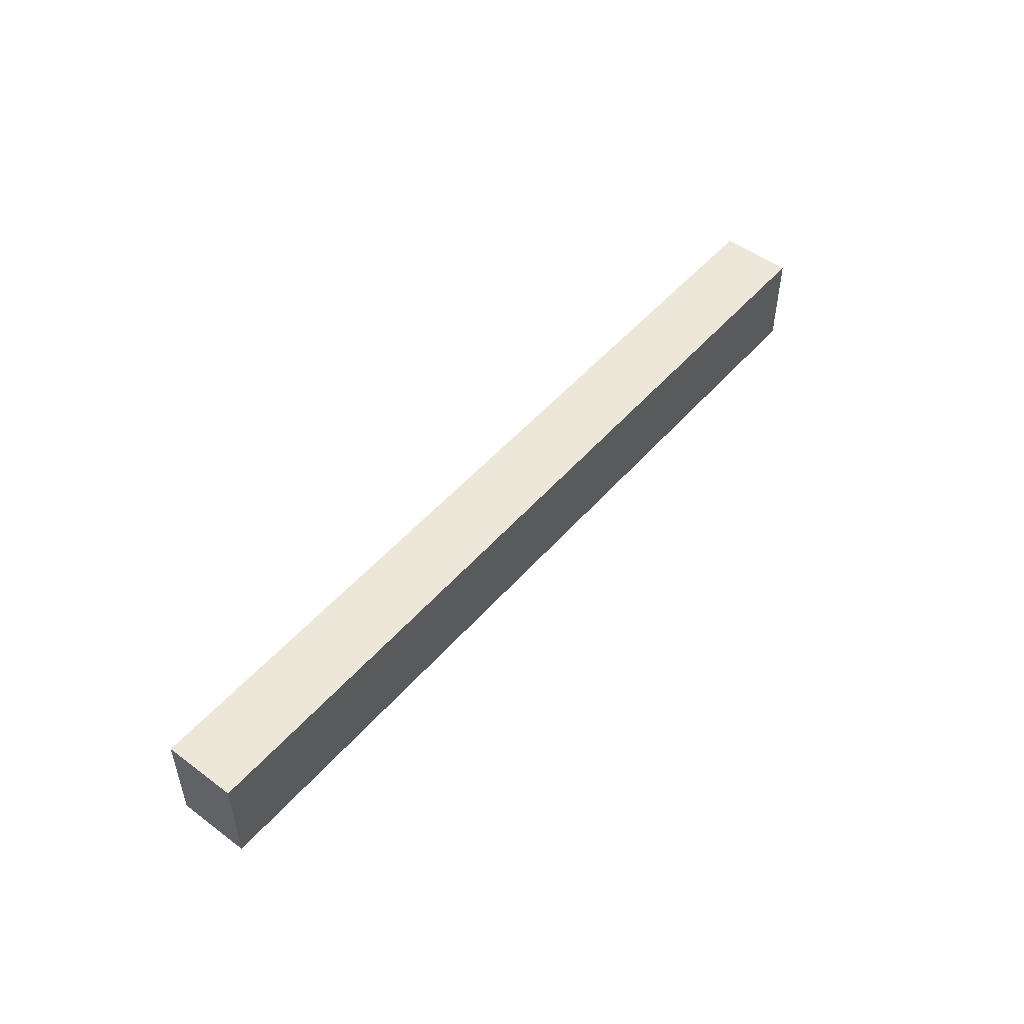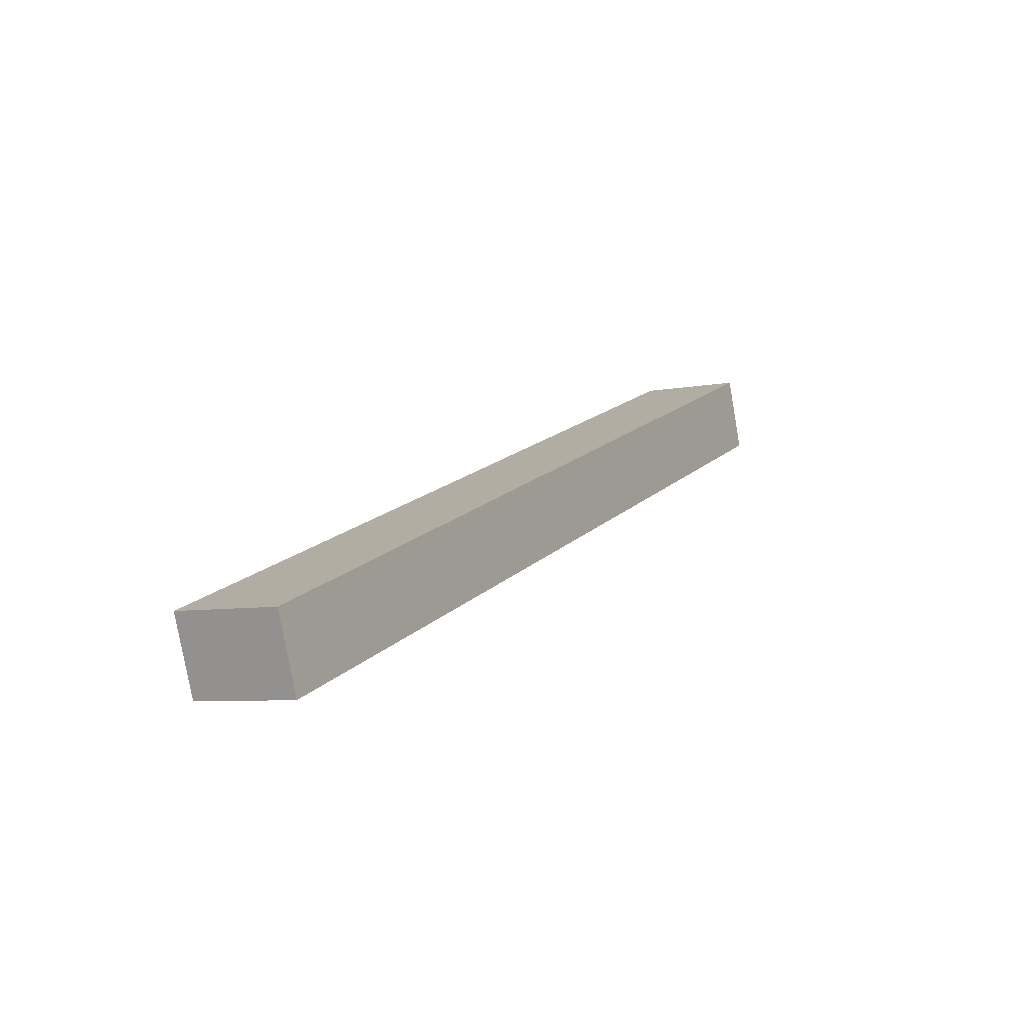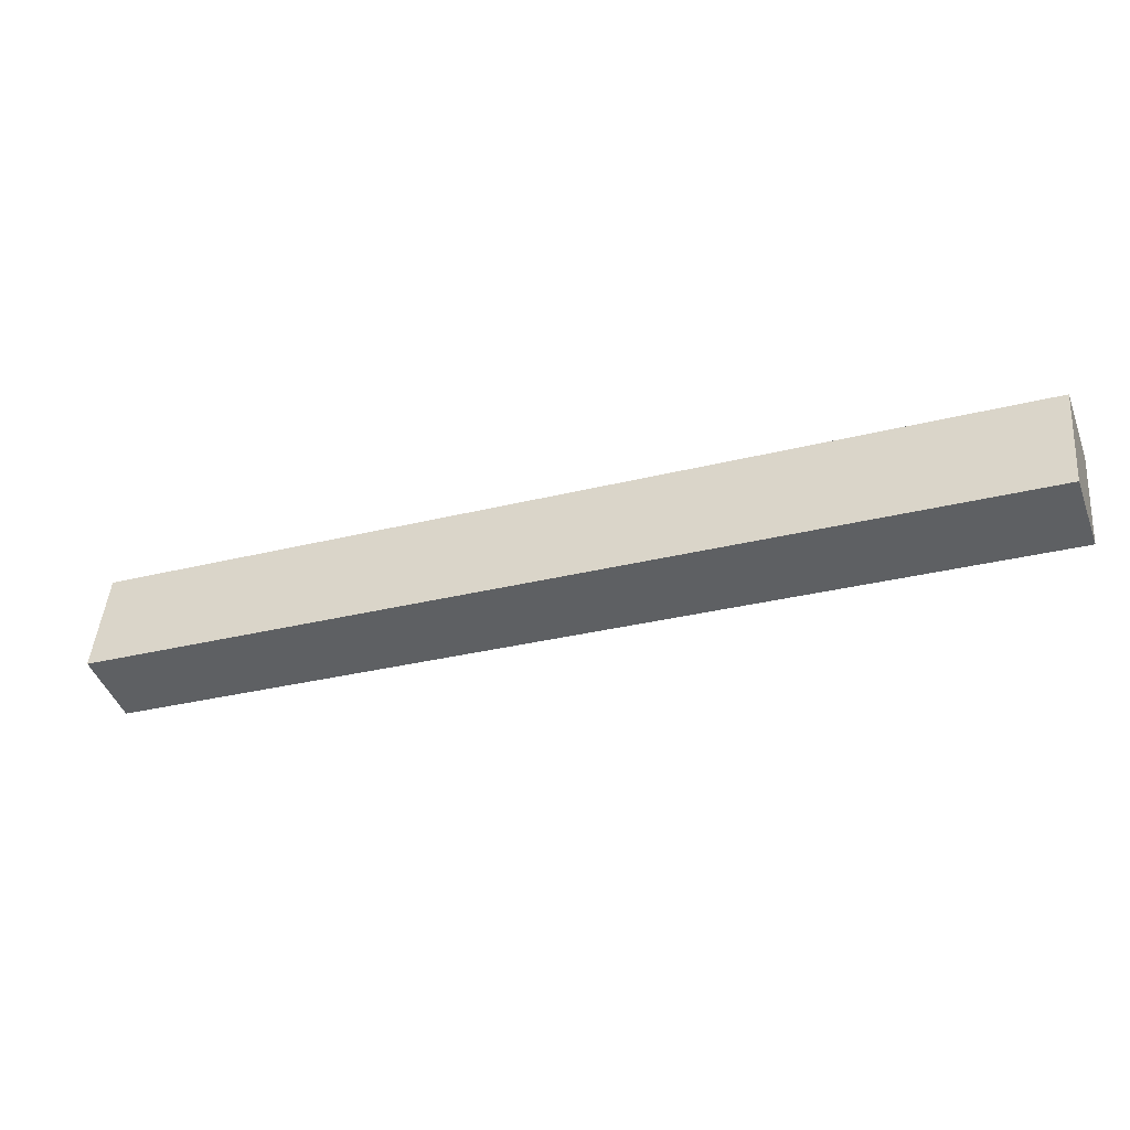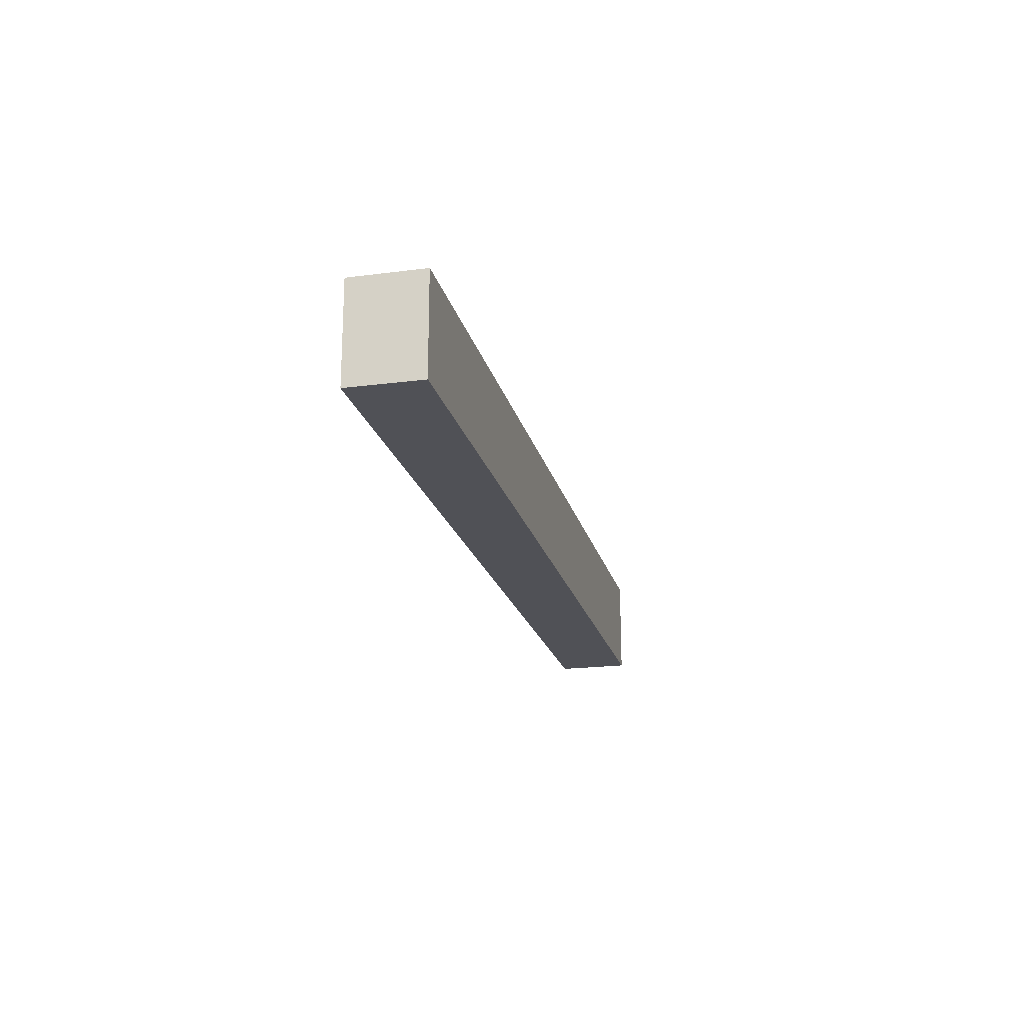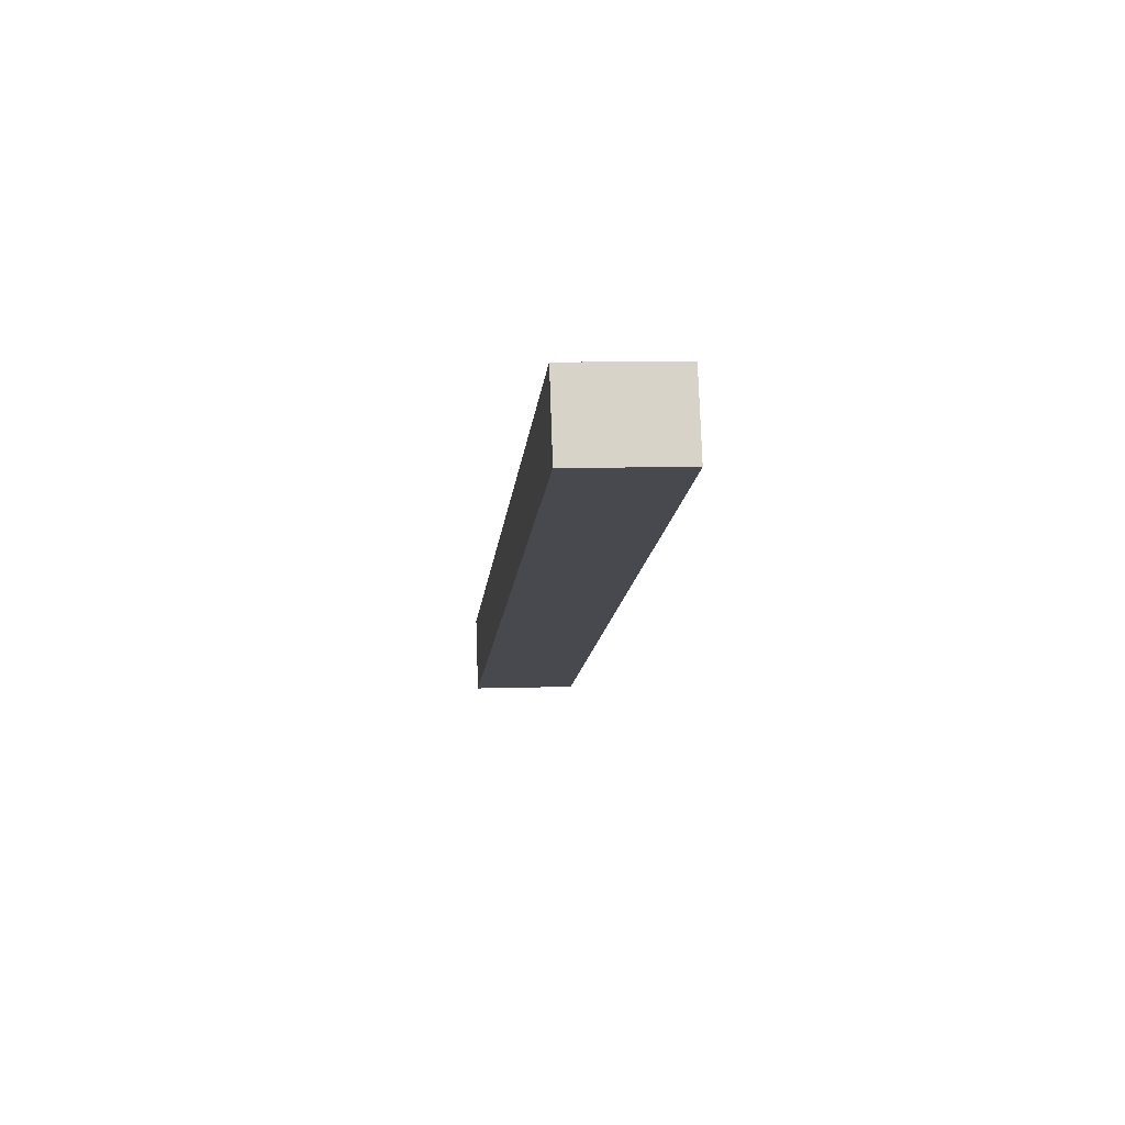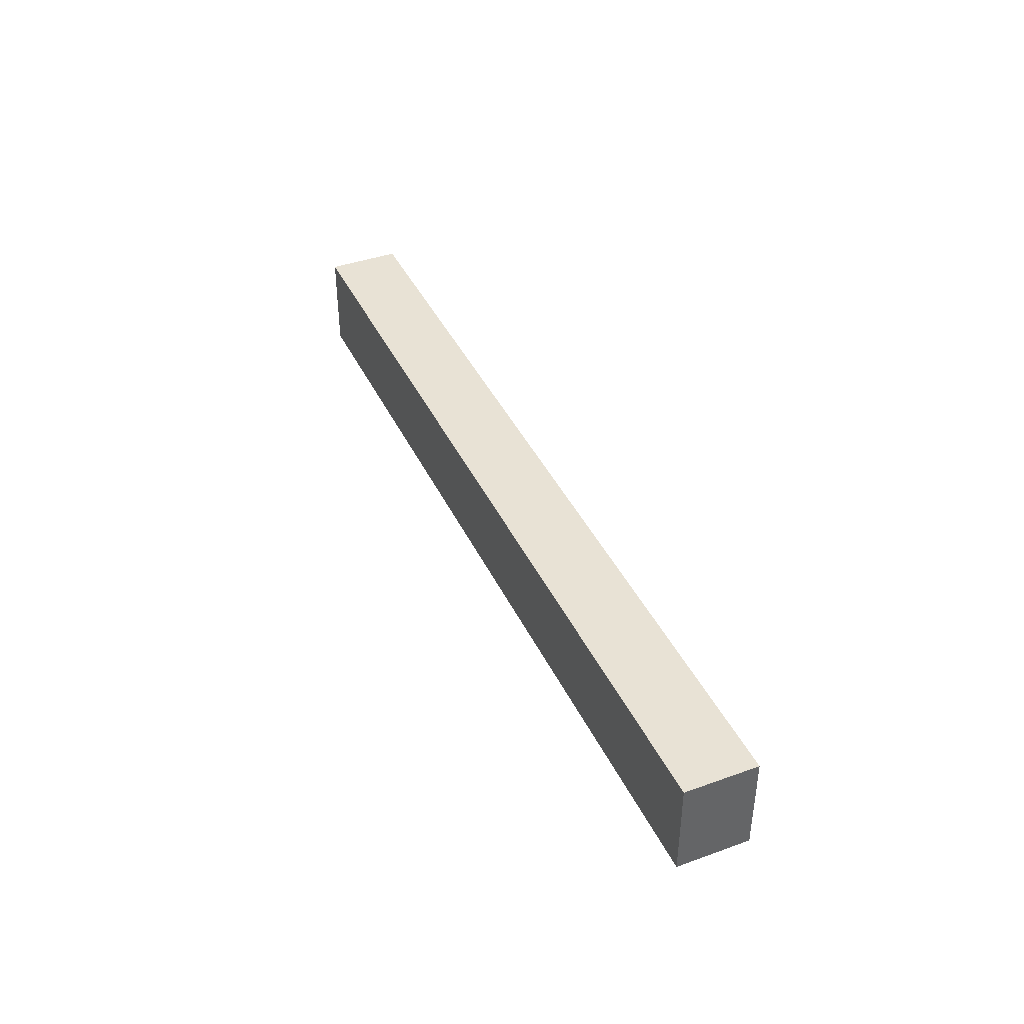
<metadata>
{"format":"obj","ext":"obj","renderer":"f3d","projection":"perspective","resolution":1024,"background":"white","views":[{"elev":50.2,"azim":-70.8,"up":"+Y"},{"elev":-6.7,"azim":-59.6,"up":"+Z"},{"elev":47.1,"azim":4.9,"up":"+Z"},{"elev":-20.3,"azim":-96.6,"up":"+Y"},{"elev":7.2,"azim":84.2,"up":"+Z"},{"elev":40.7,"azim":-133.7,"up":"+Y"}]}
</metadata>
<code>
o Object.1
v 1.178 2.191 -1.222
v -1.291 2.191 -2.121
v 1.178 2.488 -1.222
v -1.365 2.488 -1.917
v 1.104 2.191 -1.018
v 1.104 2.488 -1.018
v -1.365 2.191 -1.917
v -1.291 2.488 -2.121
f 1 2 3
f 4 5 6
f 5 4 7
f 8 3 2
f 5 7 2
f 5 3 6
f 8 2 7
f 6 3 8
f 5 1 3
f 7 4 8
f 2 1 5
f 8 4 6

</code>
